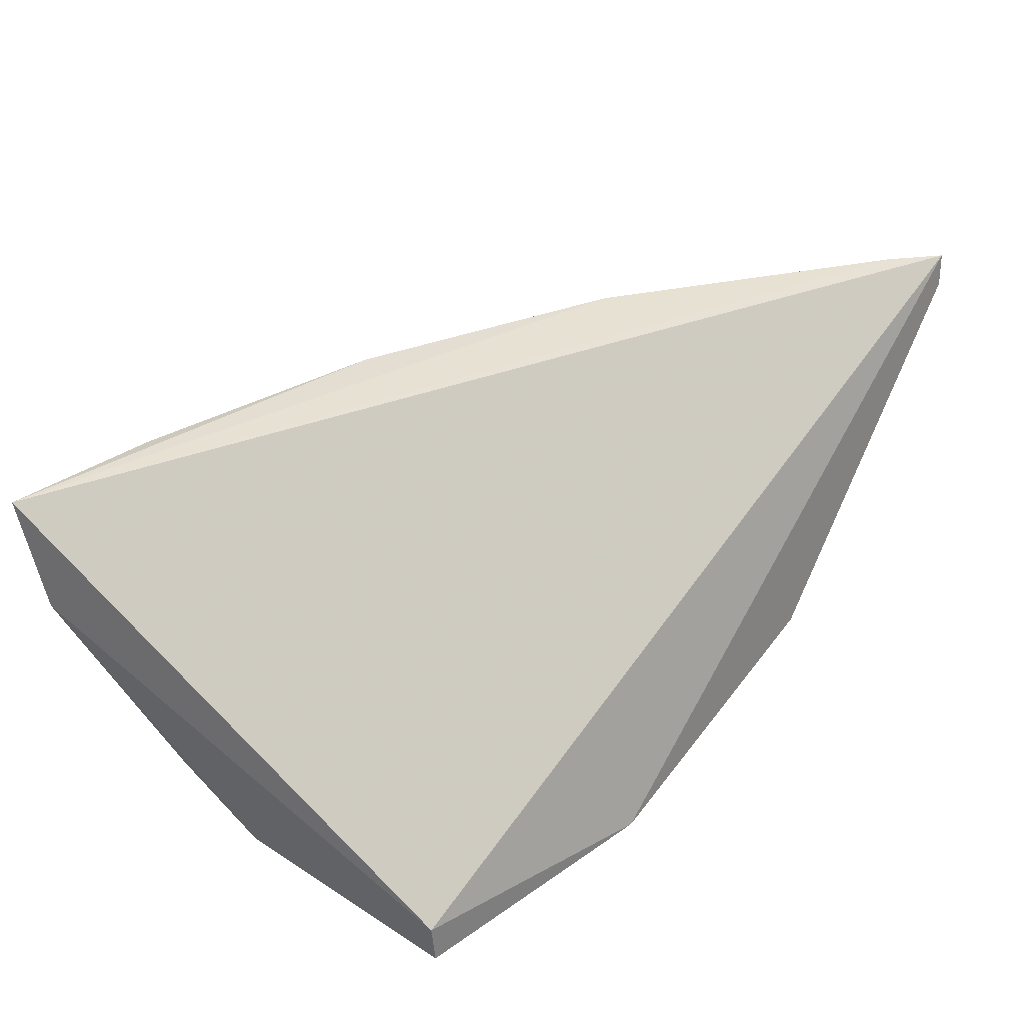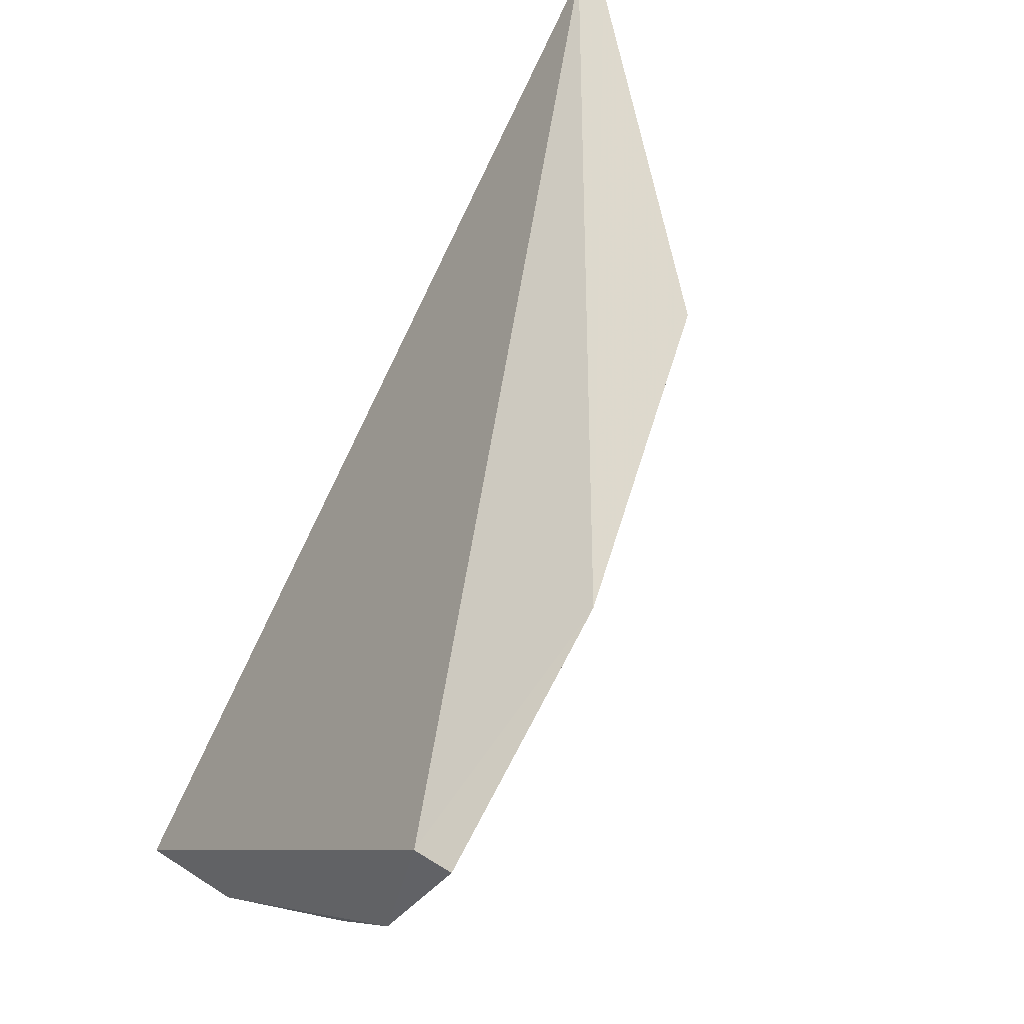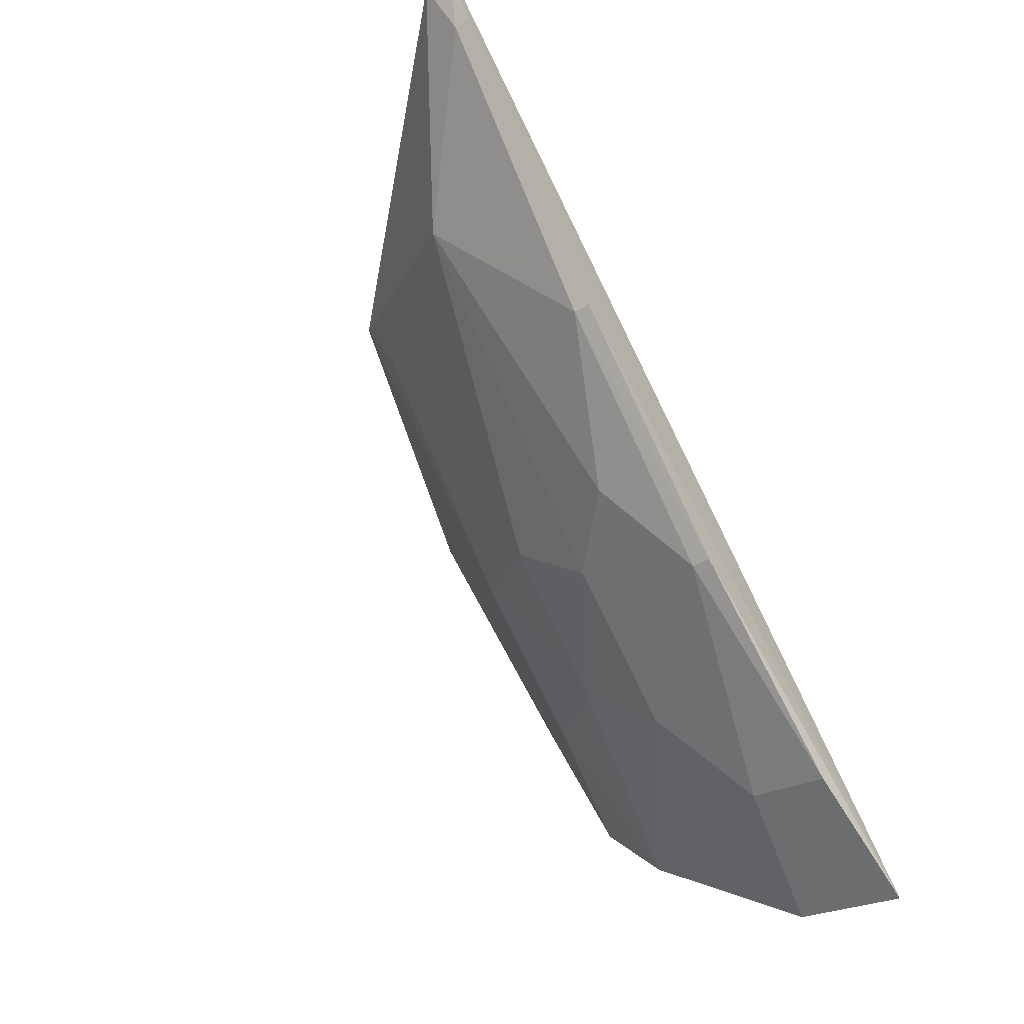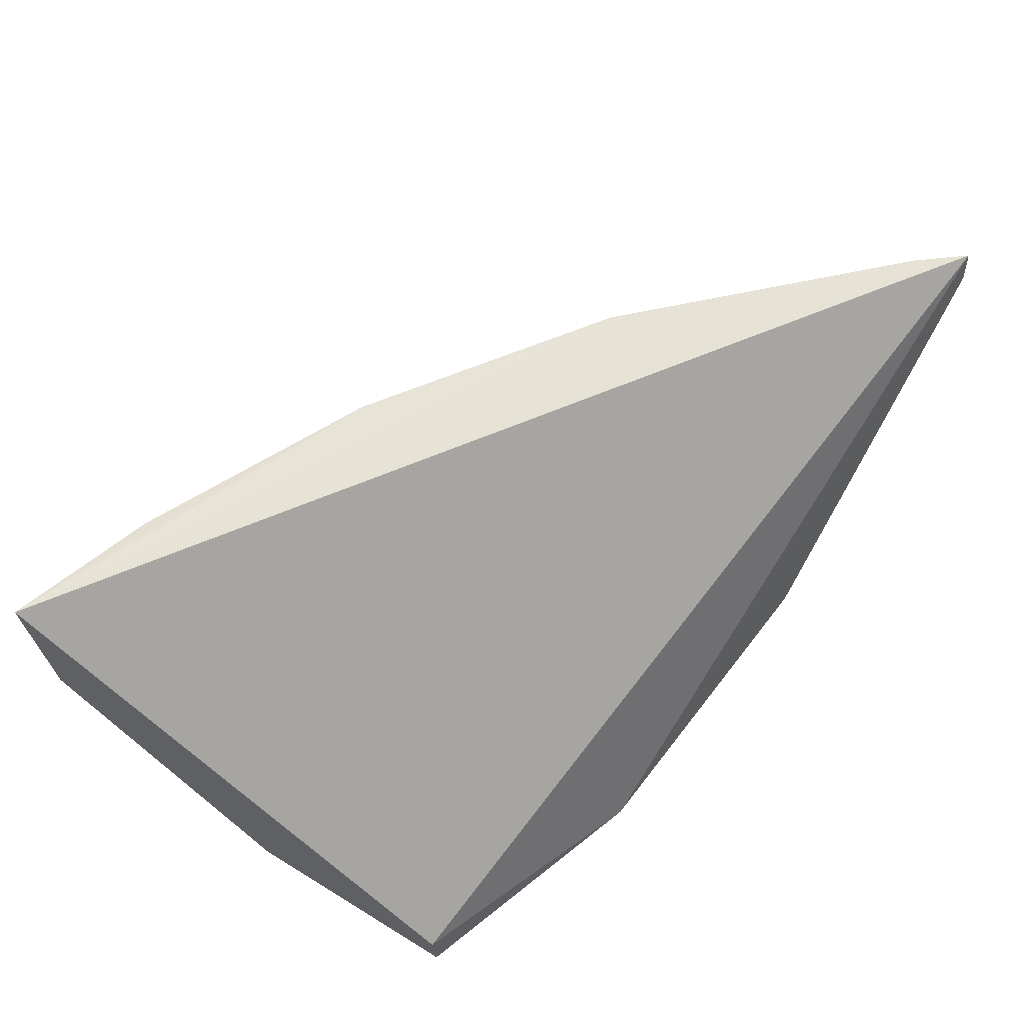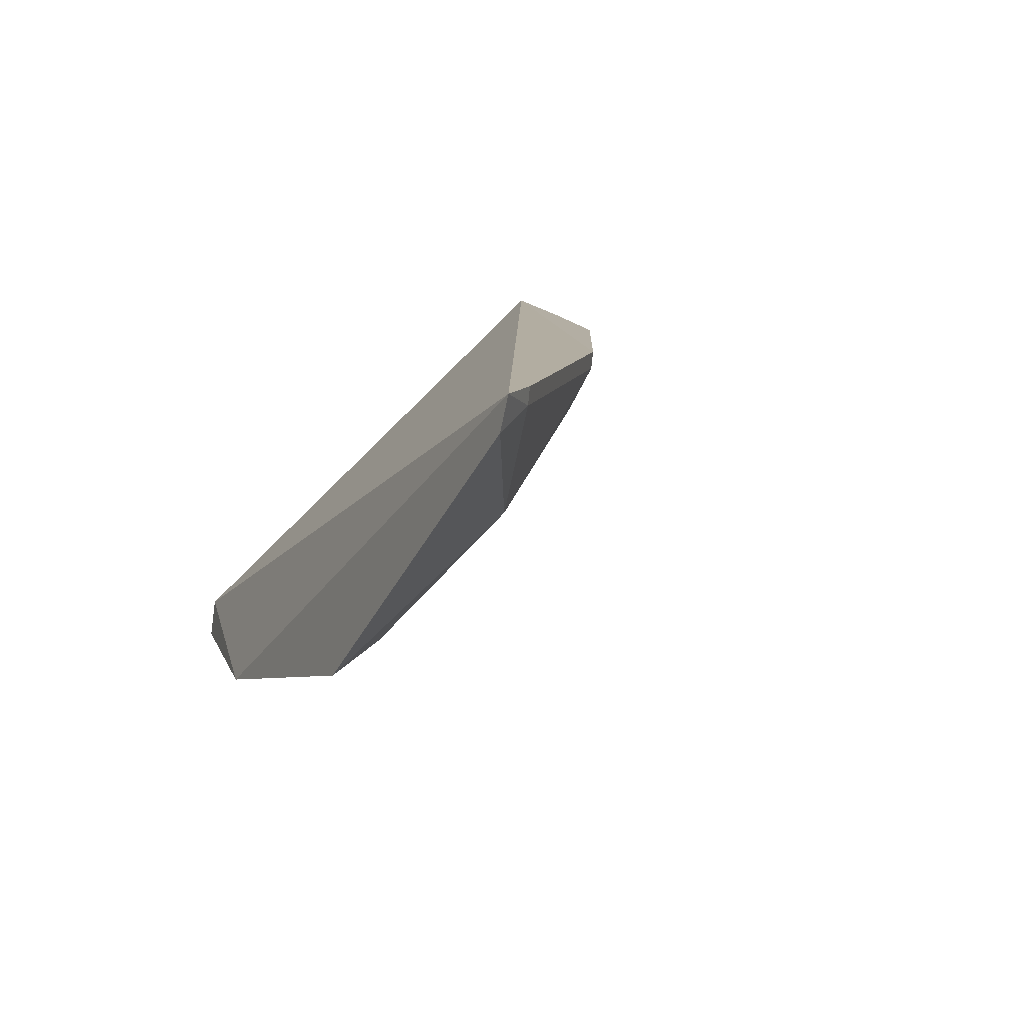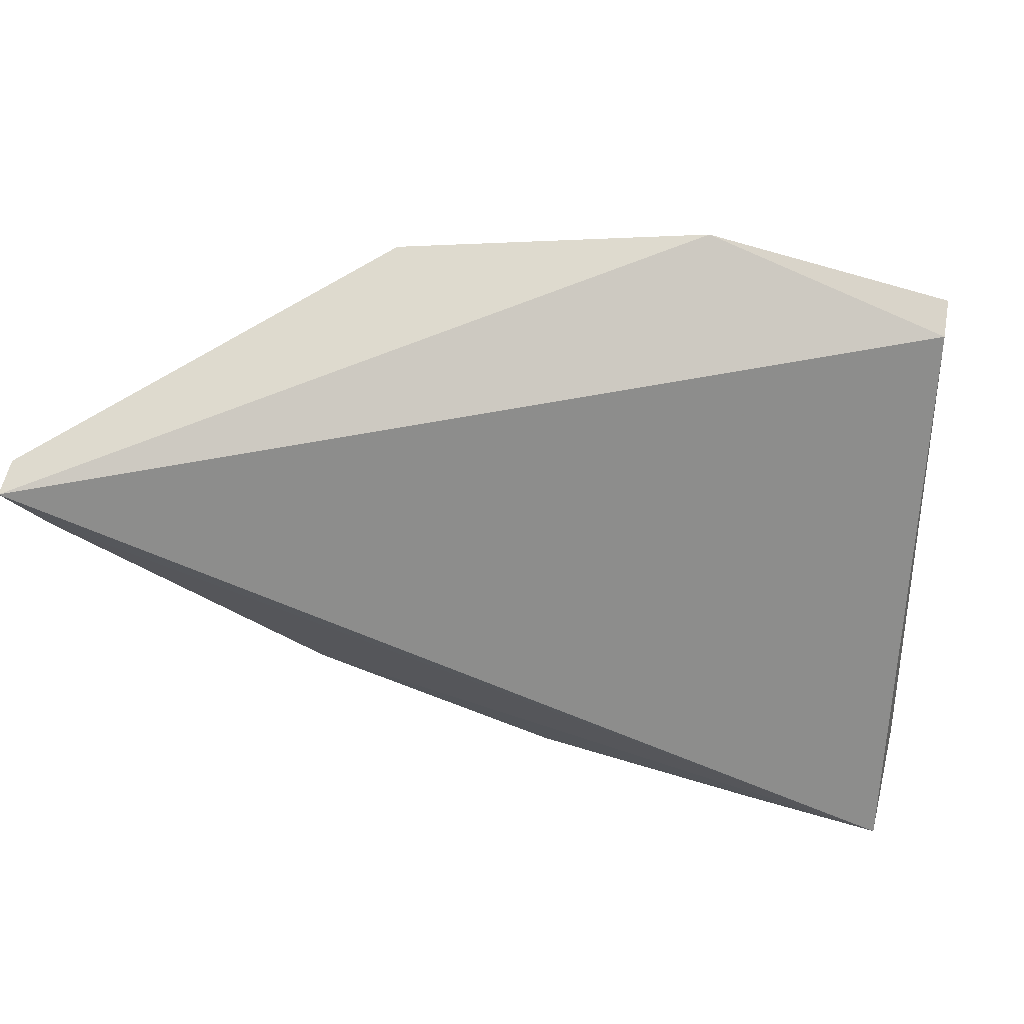
<metadata>
{"format":"obj","ext":"obj","renderer":"f3d","projection":"perspective","resolution":1024,"background":"white","views":[{"elev":42.0,"azim":122.0,"up":"+Z"},{"elev":59.8,"azim":121.7,"up":"+Y"},{"elev":-54.0,"azim":-59.0,"up":"+Y"},{"elev":65.0,"azim":122.8,"up":"+Z"},{"elev":9.8,"azim":-123.3,"up":"+Z"},{"elev":61.8,"azim":6.5,"up":"+Y"}]}
</metadata>
<code>
v -0.0844 -0.4872 0.01074
v -0.08237 -0.4805 -0.009448
v -0.08633 -0.4024 -0.05431
v -0.2431 -0.3795 0.009272
v -0.152 -0.459 0.005918
v -0.1112 -0.4789 0.009272
v -0.1398 -0.4209 -0.04391
v -0.1093 -0.4739 -0.005277
v -0.1937 -0.4306 0.009272
v -0.08317 -0.4393 -0.04903
v -0.1853 -0.3797 -0.04691
v -0.1512 -0.4452 -0.01687
v -0.1522 -0.4594 0.009272
v -0.2362 -0.388 0.009272
v -0.1312 -0.3861 -0.06036
v -0.1234 -0.4596 -0.01727
v -0.1661 -0.4447 -0.004905
v -0.1524 -0.4319 -0.02982
v -0.1935 -0.4303 0.006218
v -0.2076 -0.4019 -0.01616
v -0.08597 -0.4015 -0.06168
v -0.1111 -0.4355 -0.04437
v -0.1822 -0.391 -0.0425
v -0.1245 -0.4468 -0.03071
v -0.242 -0.3787 0.003246
v -0.08385 -0.4551 -0.03785
v -0.236 -0.3878 0.006218
f 1 2 3
f 1 3 4
f 6 2 1
f 8 6 5
f 8 2 6
f 10 3 2
f 13 6 1
f 13 1 9
f 13 5 6
f 14 9 1
f 14 1 4
f 15 4 3
f 15 7 11
f 16 8 5
f 16 5 12
f 16 2 8
f 17 12 5
f 19 13 9
f 19 5 13
f 19 17 5
f 20 17 19
f 20 18 12
f 20 12 17
f 21 15 3
f 21 3 10
f 21 10 15
f 22 15 10
f 22 7 15
f 23 11 7
f 23 7 18
f 23 20 11
f 23 18 20
f 24 16 12
f 24 12 18
f 24 18 7
f 24 7 22
f 25 11 20
f 25 15 11
f 25 4 15
f 26 2 16
f 26 16 24
f 26 10 2
f 26 24 22
f 26 22 10
f 27 14 4
f 27 4 25
f 27 19 9
f 27 9 14
f 27 25 20
f 27 20 19

</code>
